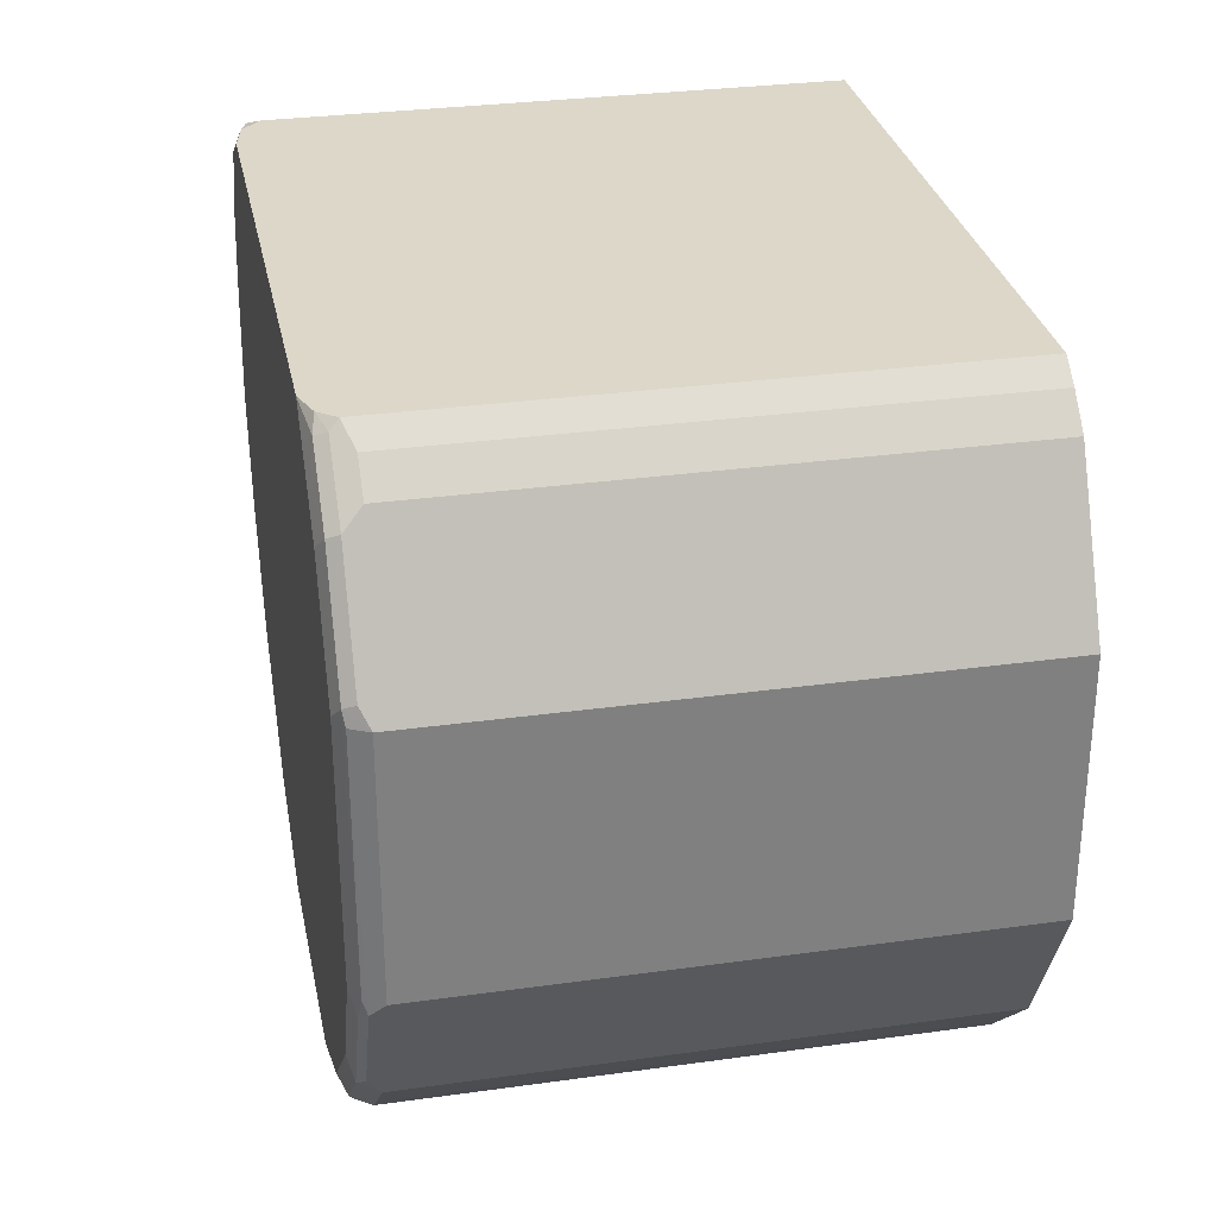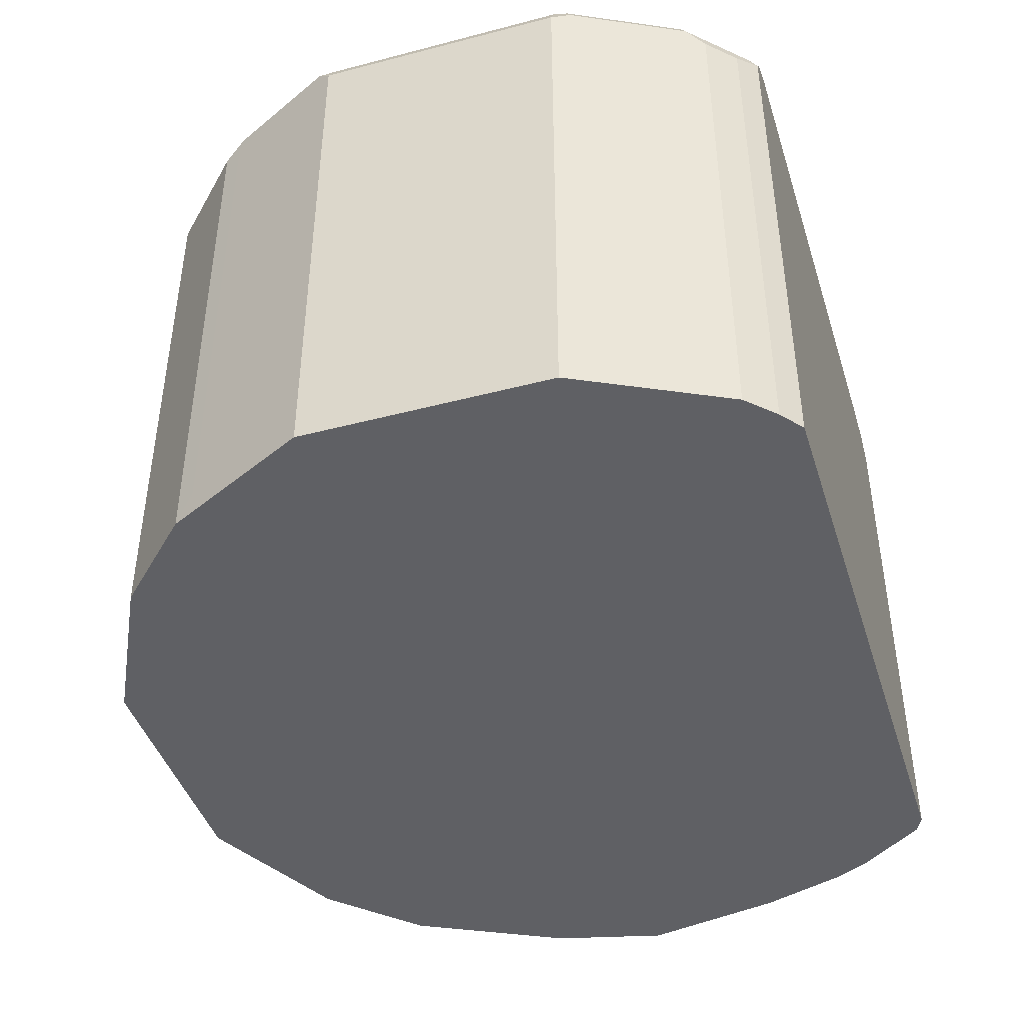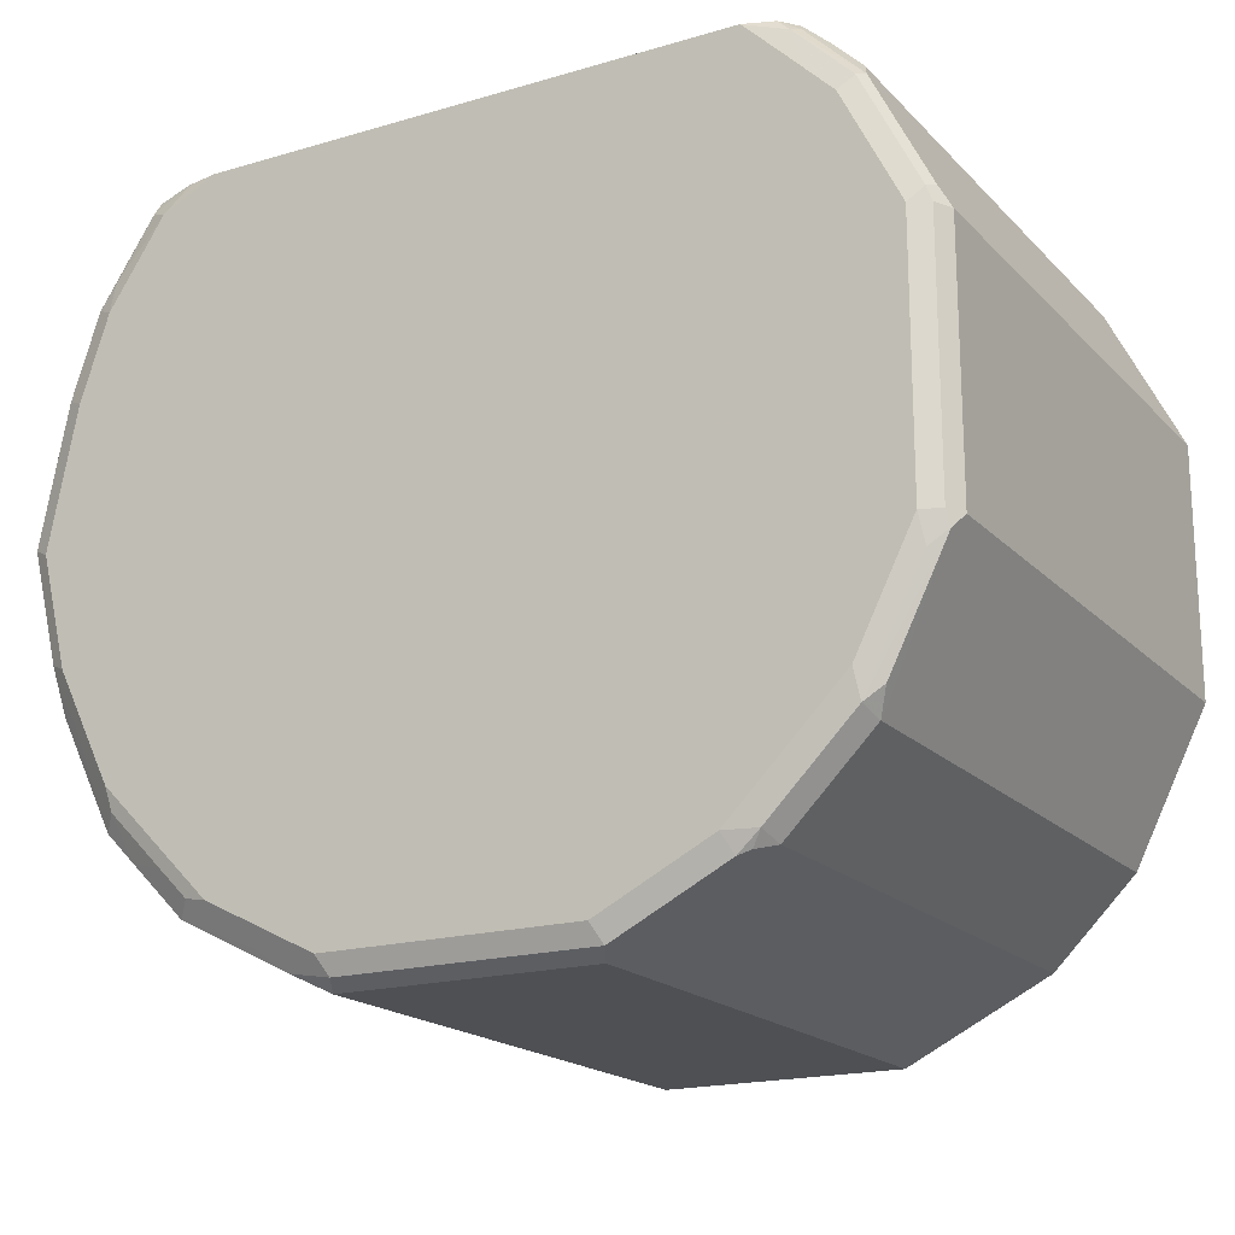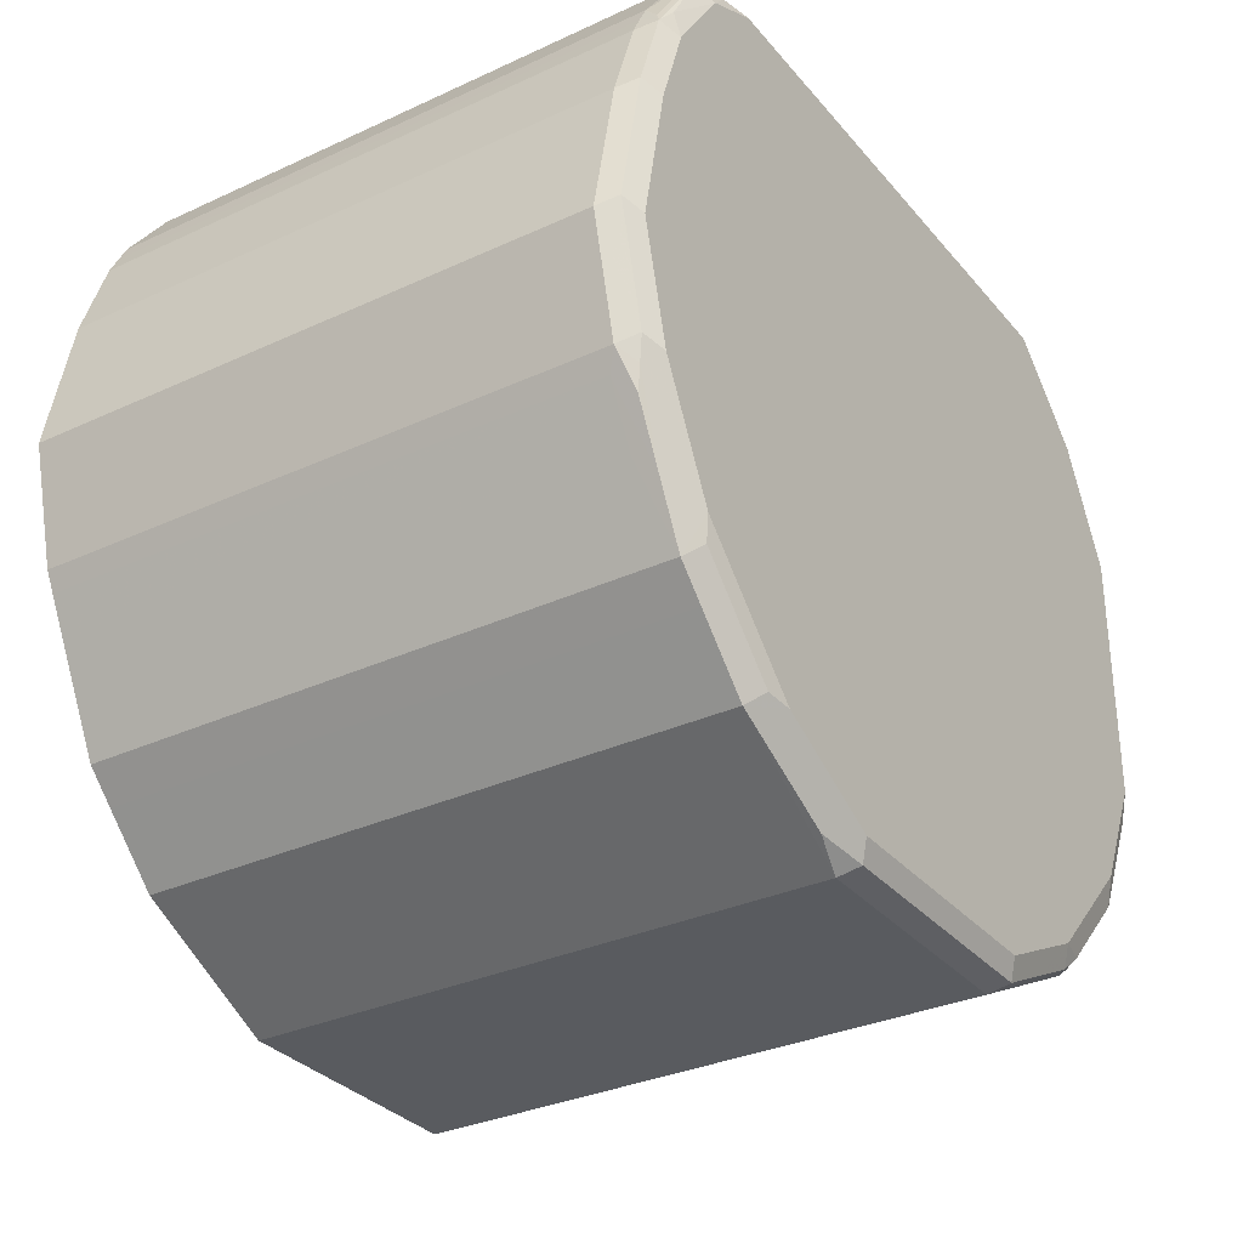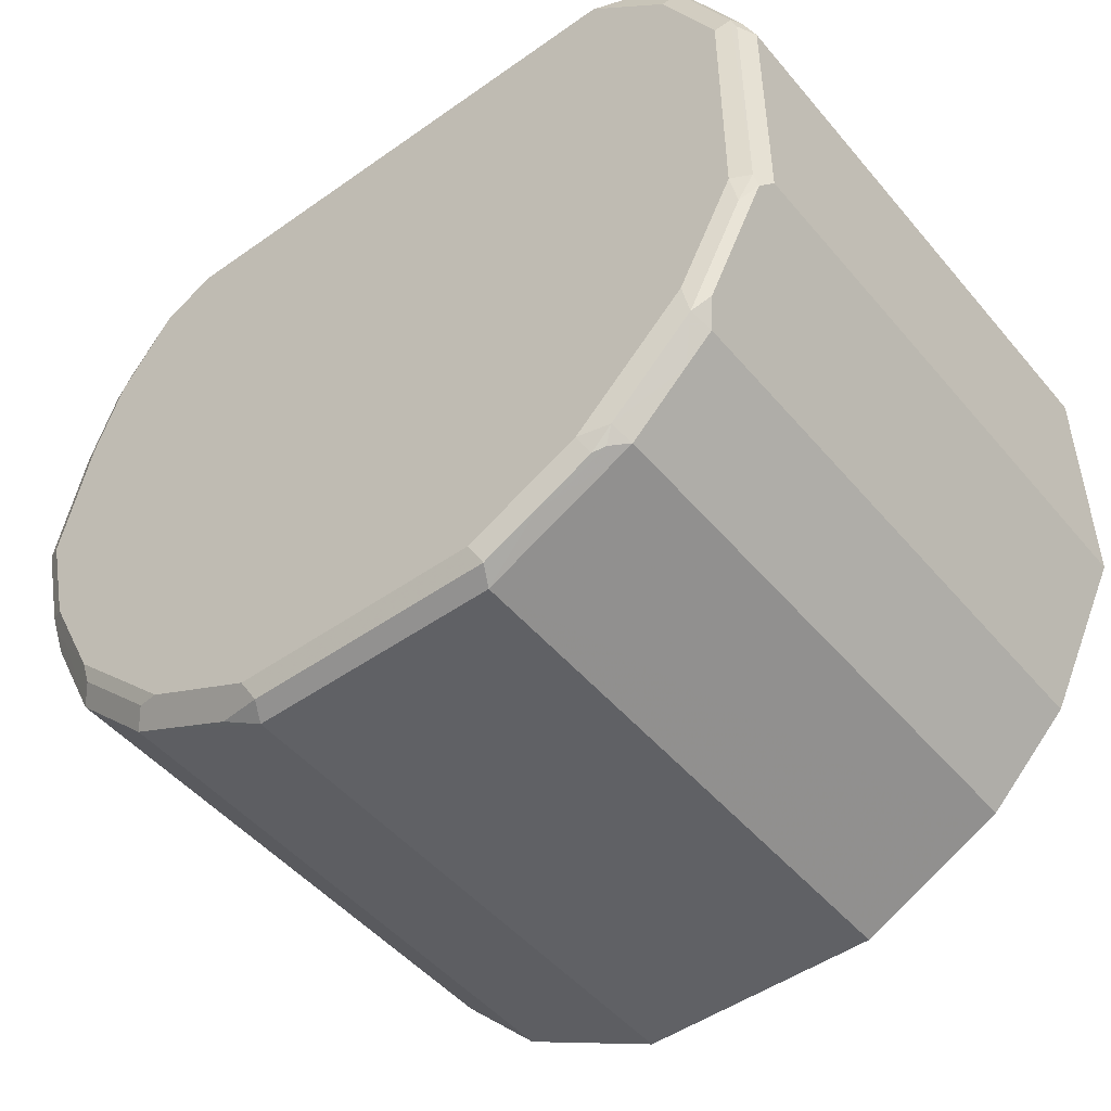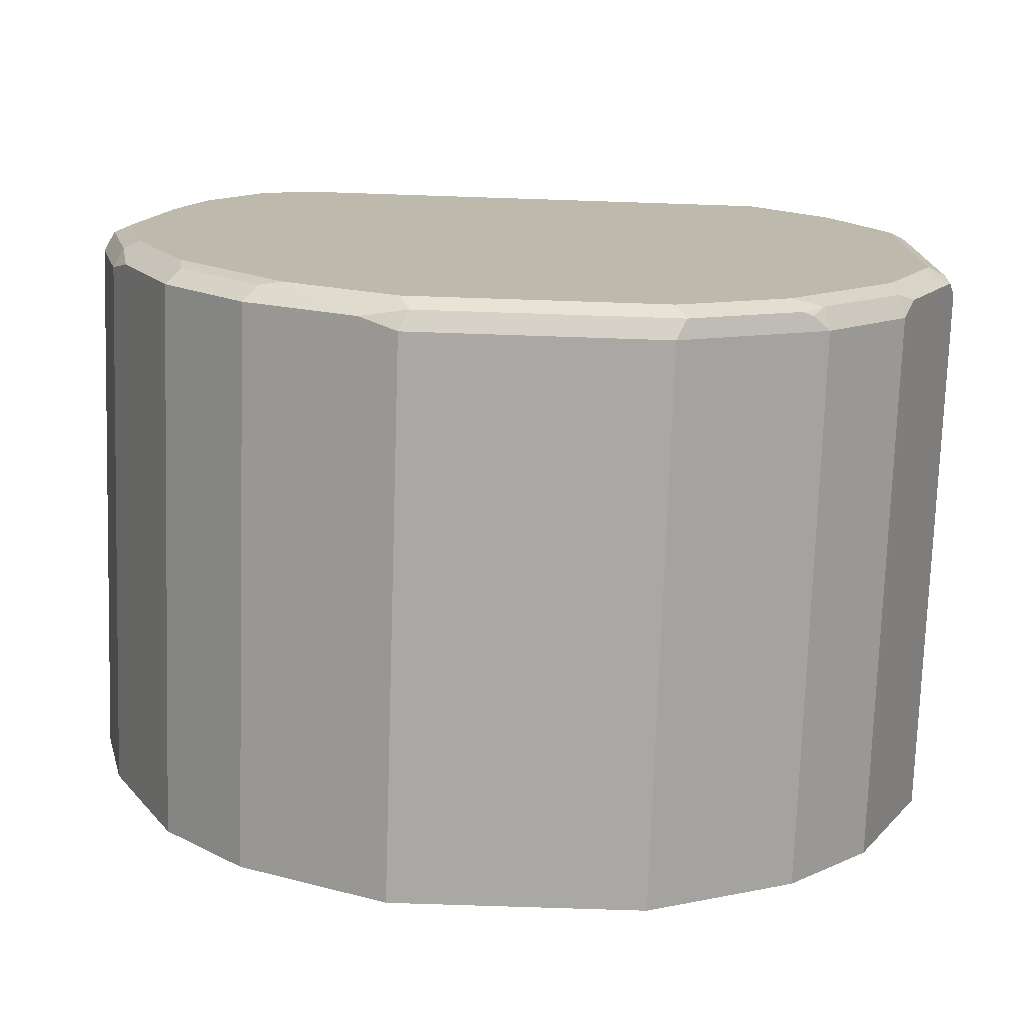
<metadata>
{"format":"obj","ext":"obj","renderer":"f3d","projection":"perspective","resolution":1024,"background":"white","views":[{"elev":30.3,"azim":-101.4,"up":"+Z"},{"elev":-43.6,"azim":-72.8,"up":"+Y"},{"elev":-18.5,"azim":-150.6,"up":"+Z"},{"elev":-32.0,"azim":123.0,"up":"+Z"},{"elev":-48.7,"azim":-141.8,"up":"+Z"},{"elev":-75.1,"azim":178.1,"up":"+Z"}]}
</metadata>
<code>
v -0.1899 0.2045 -0.4383
v -0.1948 0.2142 -0.4334
v -0.1705 0.2094 -0.4285
v -0.112 0.2094 -0.3993
v -0.146 -0.08755 -0.4163
v -0.1899 -0.08755 -0.4383
v -0.3214 0.2045 -0.4383
v -0.1899 0.2191 -0.4236
v -0.3262 0.2142 -0.4334
v -0.1534 0.2118 -0.4163
v -0.112 -0.08755 -0.3993
v -0.1315 0.2191 -0.3944
v -0.1193 0.2167 -0.392
v -0.08279 0.2094 -0.3701
v -0.3214 -0.08755 -0.4383
v -0.3895 -0.08755 -0.4042
v -0.3896 0.2045 -0.4042
v -0.3616 0.2118 -0.4163
v -0.3555 0.2142 -0.4188
v -0.3214 0.2191 -0.4236
v -0.08279 -0.08755 -0.3701
v -0.1047 0.2167 -0.3774
v -0.07304 0.2191 -0.336
v -0.07551 0.2167 -0.3482
v -0.06819 0.2094 -0.3555
v -0.3993 -0.08755 -0.3993
v -0.3993 0.2045 -0.3993
v -0.3907 0.2118 -0.4017
v -0.3847 0.2142 -0.4042
v -0.3798 0.2191 -0.3944
v -0.06819 -0.08755 -0.3555
v -0.05845 0.2191 -0.3068
v -0.0487 0.2142 -0.3019
v -0.03653 0.2118 -0.2849
v -0.0536 0.2094 -0.3263
v -0.0487 0.1996 -0.3165
v -0.04376 -0.08755 -0.3066
v -0.4139 -0.08755 -0.3847
v -0.3962 0.2155 -0.3944
v -0.4139 0.2045 -0.3847
v -0.4236 0.2191 -0.3506
v -0.04385 0.2191 -0.2775
v -0.0341 0.2142 -0.2727
v -0.02925 0.2045 -0.2775
v -0.039 0.2094 -0.297
v -0.0341 0.1996 -0.2873
v -0.0341 -0.08755 -0.2873
v -0.4285 -0.08755 -0.3701
v -0.4285 0.2045 -0.3701
v -0.4401 0.2155 -0.3506
v -0.4382 0.2191 -0.336
v -0.02925 0.2191 -0.2192
v -0.0195 0.2142 -0.2143
v -0.01461 0.2045 -0.2192
v -0.02925 -0.08755 -0.2775
v -0.4431 -0.08755 -0.3555
v -0.4431 0.2045 -0.3555
v -0.4492 0.2118 -0.3433
v -0.4784 0.2118 -0.2849
v -0.4693 0.2155 -0.2921
v -0.4528 0.2191 -0.3068
v -0.04385 0.2191 -0.1461
v -0.0341 0.2142 -0.1412
v -0.01461 -0.08755 -0.2192
v -0.02925 0.2045 -0.1461
v -0.4479 -0.08755 -0.3458
v -0.448 -0.07302 -0.3457
v -0.448 0.2045 -0.3457
v -0.4772 -0.08755 -0.2873
v -0.4821 -0.08755 -0.2775
v -0.4821 0.2045 -0.2775
v -0.4821 0.2045 -0.1461
v -0.4772 0.2142 -0.1461
v -0.4772 0.2142 -0.2775
v -0.4674 0.2191 -0.2775
v -0.05845 0.2191 -0.1023
v -0.0487 0.2142 -0.09743
v -0.04385 0.2045 -0.1023
v -0.02925 -0.08755 -0.1461
v -0.4821 -0.08755 -0.1461
v -0.448 0.2094 -0.07794
v -0.4772 0.2094 -0.1364
v -0.4748 0.2155 -0.1388
v -0.4674 0.2191 -0.1461
v -0.05845 0.2155 -0.08585
v -0.08769 0.2191 -0.05846
v -0.07794 0.2142 -0.0536
v -0.08036 0.2118 -0.0475
v -0.05117 0.2118 -0.09133
v -0.0536 0.2045 -0.08281
v -0.0487 0.2045 -0.09253
v -0.04385 -0.08755 -0.1023
v -0.448 -0.08755 -0.07794
v -0.4455 0.2155 -0.08038
v -0.4602 0.2155 -0.1096
v -0.4431 0.1996 -0.06818
v -0.4165 0.2048 -0.04411
v -0.4188 0.2094 -0.0487
v -0.4163 0.2155 -0.05113
v -0.4528 0.2191 -0.1169
v -0.1166 0.2191 -0.04411
v -0.1004 0.2159 -0.04411
v -0.08709 0.2051 -0.04411
v -0.07794 0.2045 -0.0487
v -0.09766 0.2151 -0.04411
v -0.0536 -0.08755 -0.08281
v -0.0487 -0.08755 -0.09253
v -0.4431 -0.08755 -0.06818
v -0.4382 0.2191 -0.08767
v -0.4285 0.1996 -0.0536
v -0.4096 0.2134 -0.04411
v -0.4165 -0.08755 -0.04411
v -0.4093 0.2137 -0.04411
v -0.3944 0.2191 -0.04411
v -0.409 0.2191 -0.05846
v -0.4236 0.2191 -0.07304
v -0.08709 -0.08755 -0.04411
v -0.07794 -0.08755 -0.0487
v -0.4285 -0.08755 -0.0536
f 60 75 61
f 60 74 75
f 59 67 69
f 59 68 67
f 59 69 70
f 59 73 74
f 59 72 73
f 62 76 63
f 59 70 71
f 59 74 60
f 59 71 72
f 74 83 75
f 63 77 78
f 63 78 65
f 65 78 92
f 65 92 79
f 70 80 72
f 70 72 71
f 72 81 82
f 72 82 83
f 72 83 73
f 72 80 93
f 58 68 59
f 72 93 81
f 73 83 74
f 63 76 77
f 66 69 67
f 50 58 59
f 56 68 57
f 39 49 50
f 41 50 51
f 75 83 84
f 42 52 53
f 42 53 43
f 43 53 54
f 43 54 44
f 44 54 64
f 44 64 55
f 44 55 47
f 44 47 46
f 48 56 57
f 48 57 49
f 49 57 50
f 50 57 58
f 50 59 60
f 50 60 61
f 50 61 51
f 52 62 63
f 52 63 53
f 53 63 54
f 54 65 79
f 54 79 64
f 56 66 67
f 56 67 68
f 57 68 58
f 76 85 77
f 90 106 107
f 77 85 87
f 90 118 106
f 94 109 95
f 94 99 116
f 94 116 109
f 96 108 119
f 96 119 110
f 96 110 97
f 97 111 98
f 97 110 119
f 97 119 112
f 97 112 117
f 97 117 103
f 90 104 118
f 97 103 105
f 97 102 101
f 97 101 114
f 97 114 113
f 97 113 111
f 98 111 99
f 99 111 113
f 99 113 114
f 99 114 115
f 99 115 116
f 103 117 118
f 39 40 49
f 103 118 104
f 97 105 102
f 76 86 85
f 90 107 91
f 88 102 105
f 77 87 88
f 77 88 89
f 77 89 90
f 77 90 91
f 77 91 78
f 78 91 107
f 78 107 92
f 81 94 95
f 81 95 83
f 81 83 82
f 81 93 108
f 81 108 96
f 88 105 103
f 81 96 97
f 81 98 99
f 81 99 94
f 83 95 109
f 83 109 100
f 83 100 84
f 85 86 87
f 86 101 102
f 86 102 87
f 87 102 88
f 88 103 104
f 88 104 90
f 88 90 89
f 81 97 98
f 38 49 40
f 54 63 65
f 37 46 47
f 5 106 118
f 5 118 117
f 5 117 112
f 5 112 119
f 5 119 108
f 5 108 93
f 5 93 80
f 5 80 70
f 5 70 69
f 5 69 66
f 5 66 56
f 5 56 48
f 5 38 26
f 5 26 16
f 5 16 15
f 5 15 6
f 7 15 16
f 7 16 17
f 7 17 18
f 7 18 19
f 7 19 9
f 8 12 10
f 8 20 30
f 8 30 41
f 8 41 51
f 5 107 106
f 5 92 107
f 5 79 92
f 5 64 79
f 38 48 49
f 1 2 3
f 1 3 4
f 1 4 5
f 1 5 6
f 1 6 15
f 1 15 7
f 1 7 9
f 1 9 2
f 2 8 10
f 2 10 3
f 2 9 20
f 8 51 61
f 2 20 8
f 4 11 5
f 4 10 12
f 4 12 13
f 4 13 14
f 4 14 21
f 4 21 11
f 5 11 21
f 5 21 31
f 5 31 37
f 5 37 47
f 5 47 55
f 5 55 64
f 3 10 4
f 8 61 75
f 5 48 38
f 8 84 100
f 23 32 33
f 23 33 25
f 23 25 24
f 25 33 34
f 25 34 35
f 25 35 46
f 25 46 36
f 25 36 37
f 25 37 31
f 26 38 40
f 26 40 27
f 27 39 28
f 22 23 24
f 27 40 39
f 29 39 30
f 30 39 50
f 30 50 41
f 32 42 43
f 32 43 34
f 32 34 33
f 34 43 44
f 34 44 45
f 34 45 35
f 35 45 44
f 35 44 46
f 36 46 37
f 8 75 84
f 19 30 20
f 28 39 29
f 18 29 19
f 19 29 30
f 8 100 109
f 8 109 116
f 8 116 115
f 8 115 114
f 8 114 101
f 8 101 86
f 8 76 62
f 8 62 52
f 8 52 42
f 8 42 32
f 8 32 23
f 8 23 12
f 8 86 76
f 17 28 18
f 18 28 29
f 9 19 20
f 17 27 28
f 16 27 17
f 14 22 24
f 14 31 21
f 16 26 27
f 14 25 31
f 14 24 25
f 13 22 14
f 12 23 22
f 12 22 13

</code>
